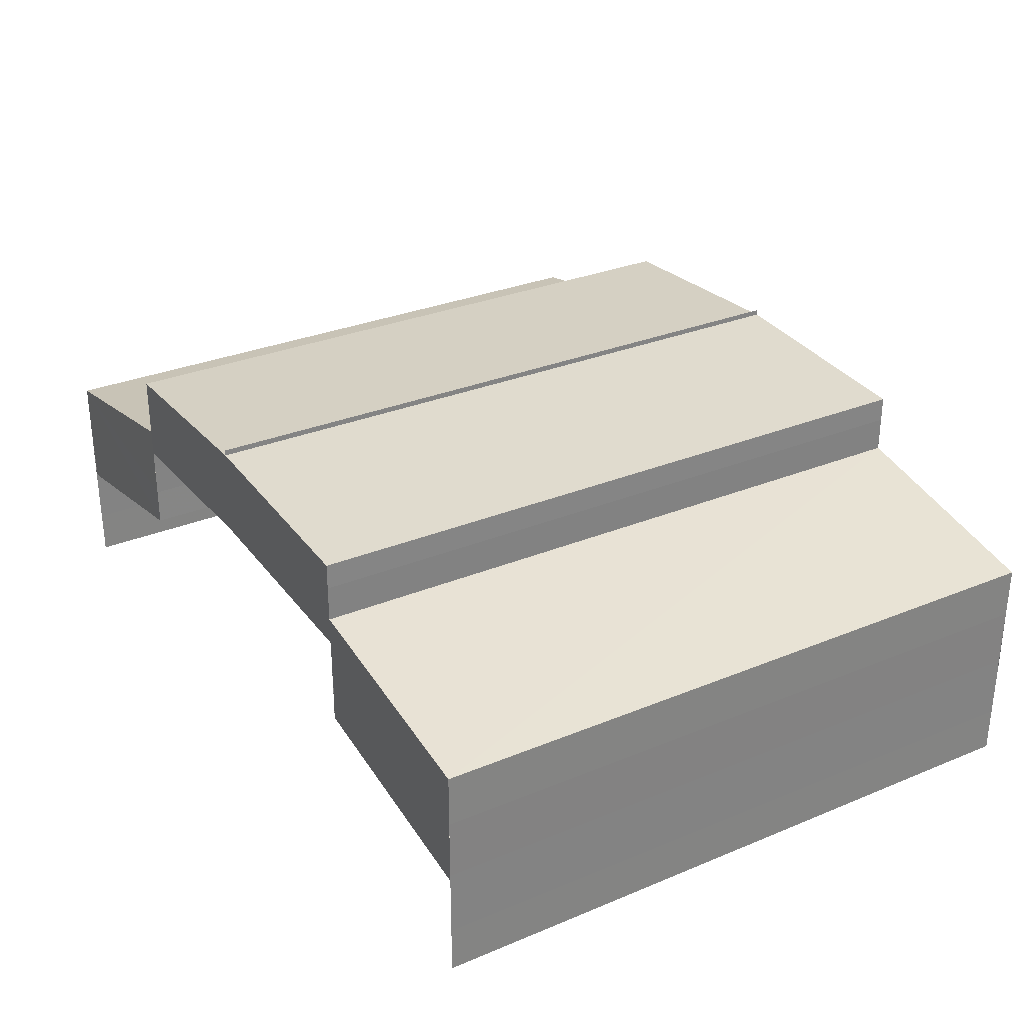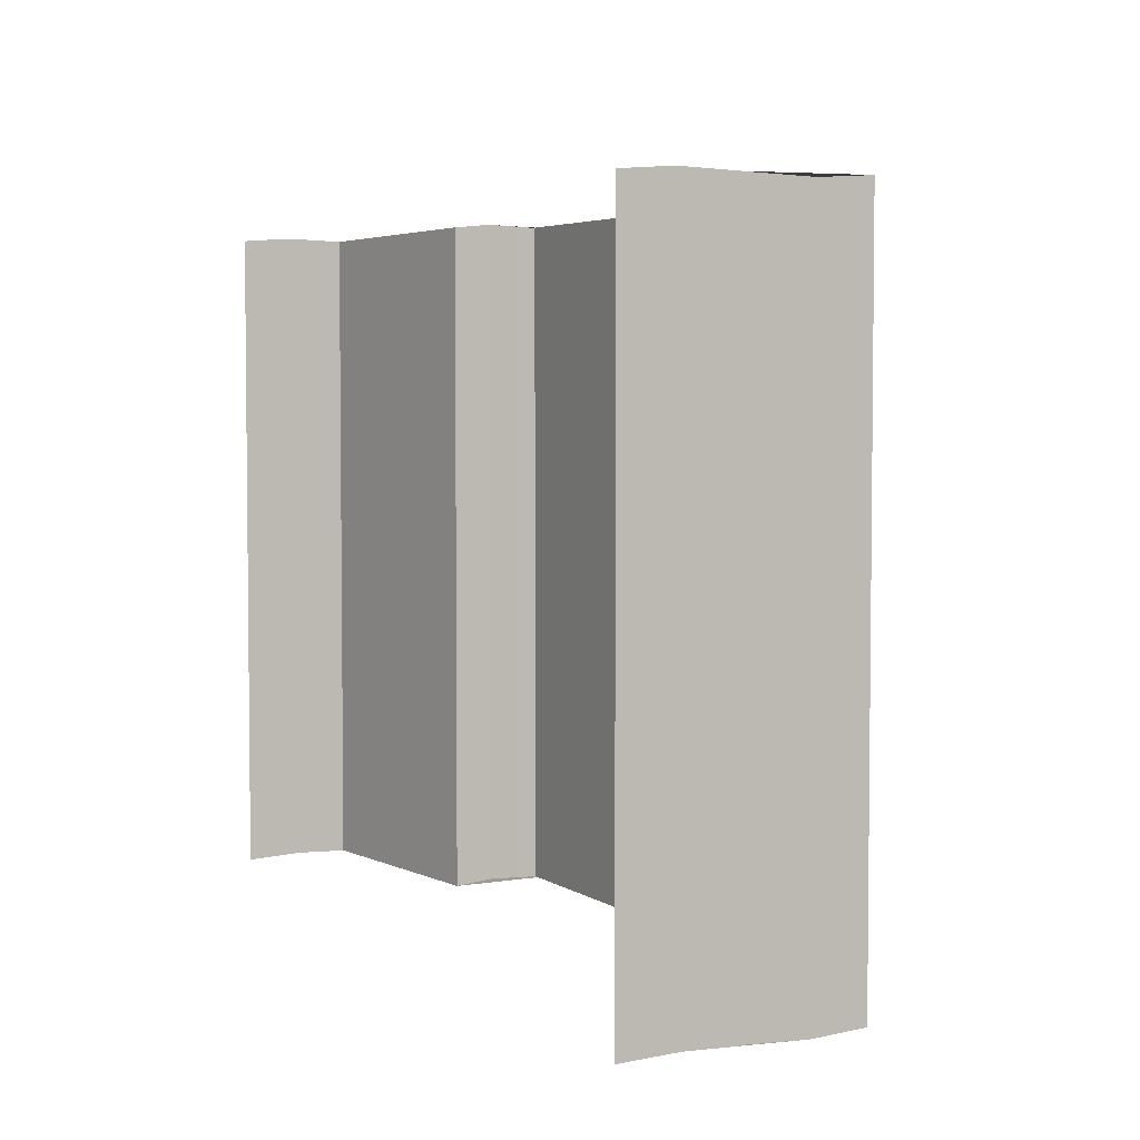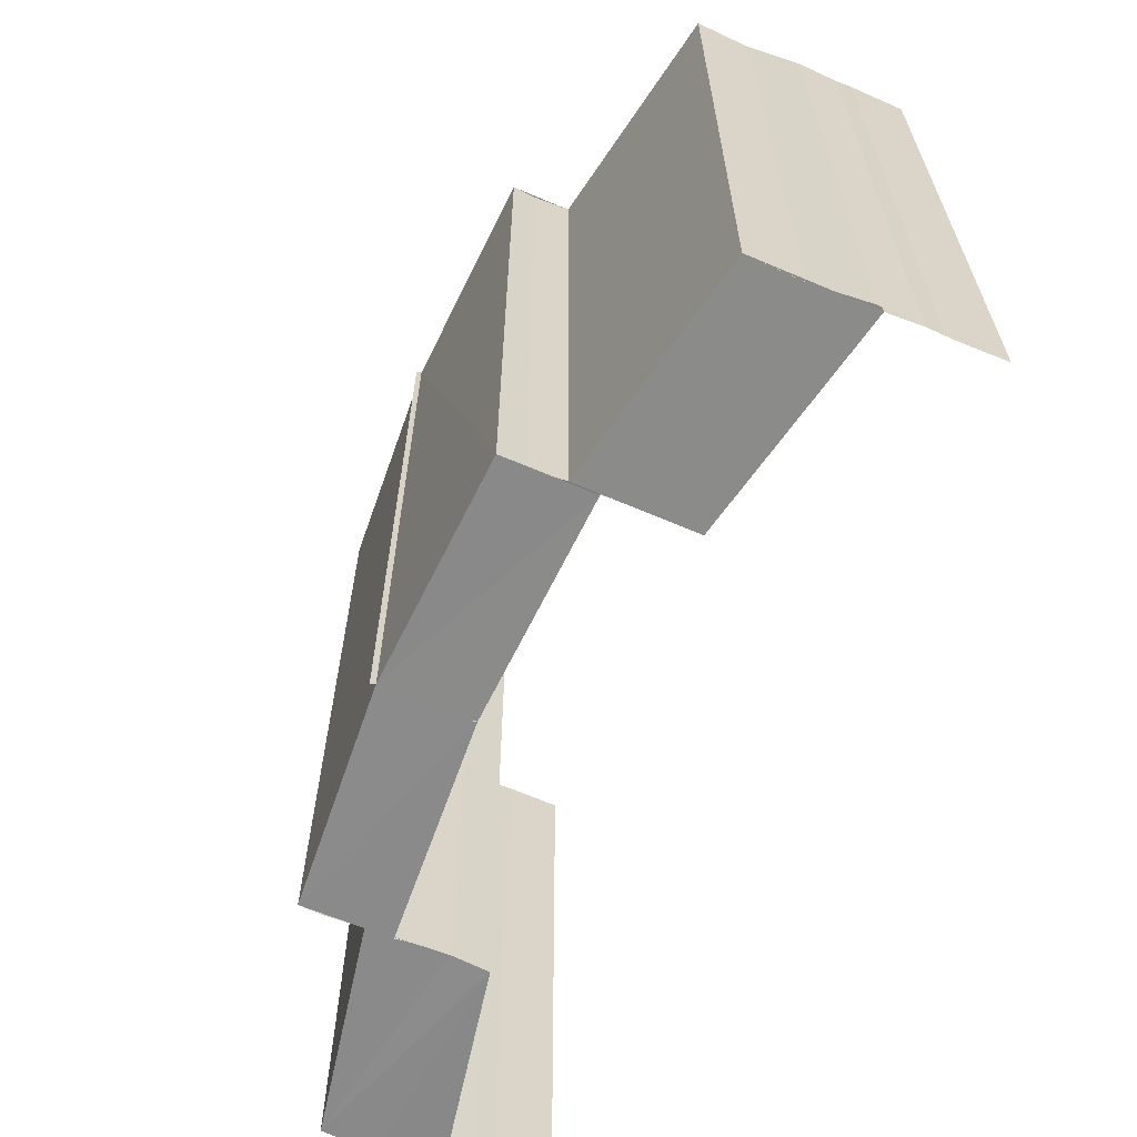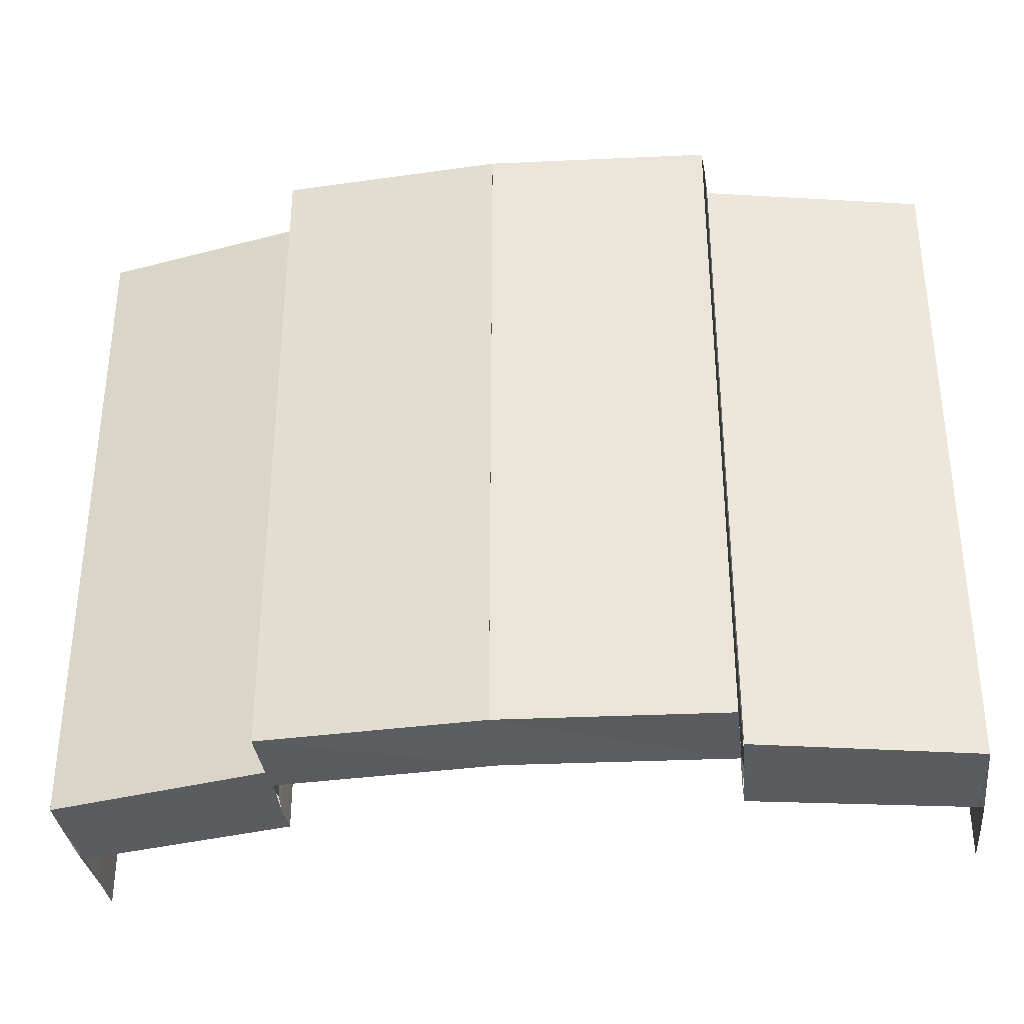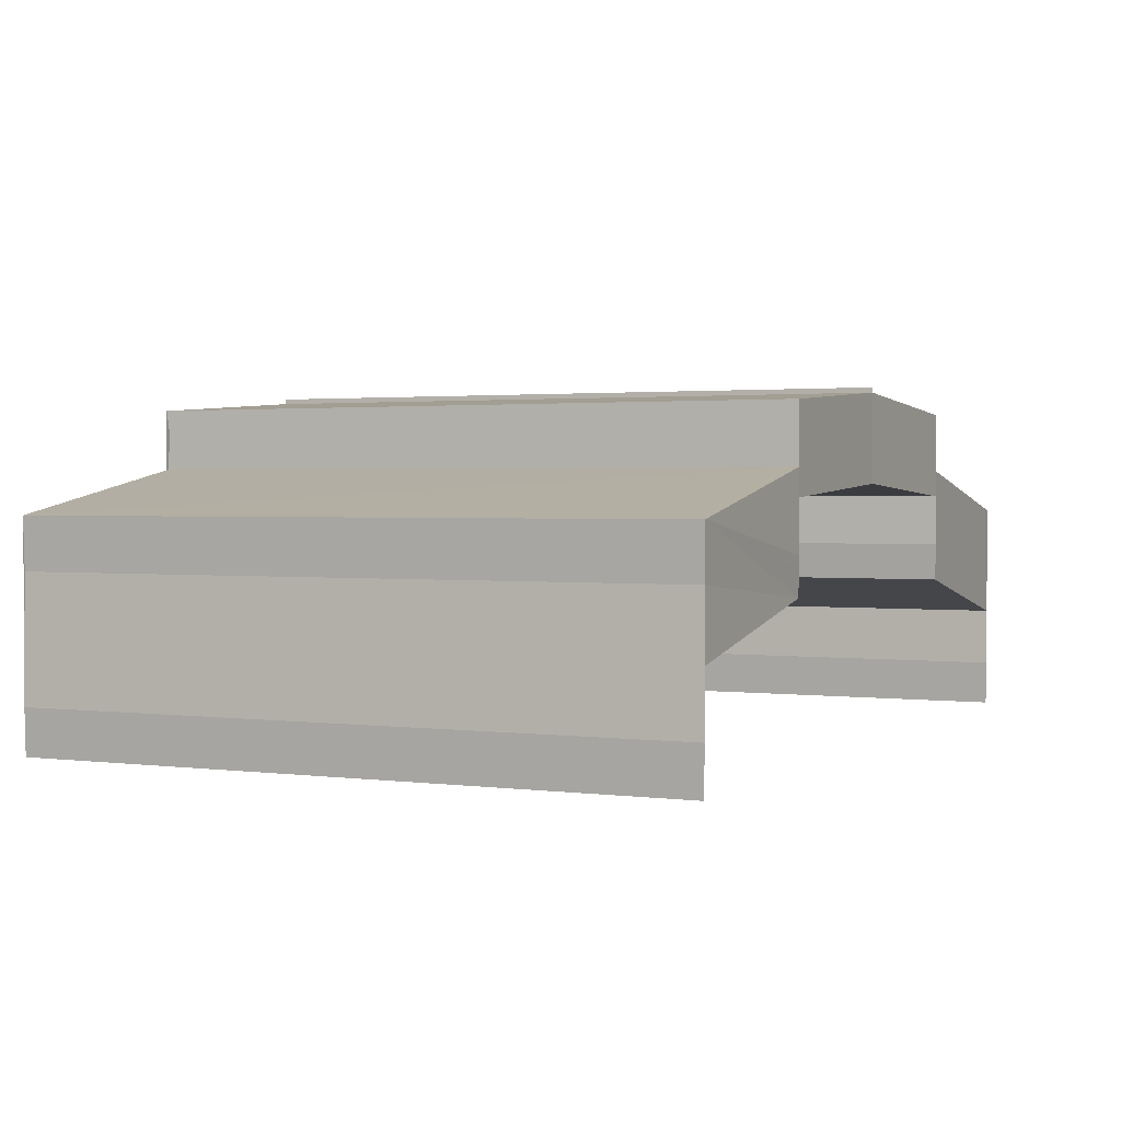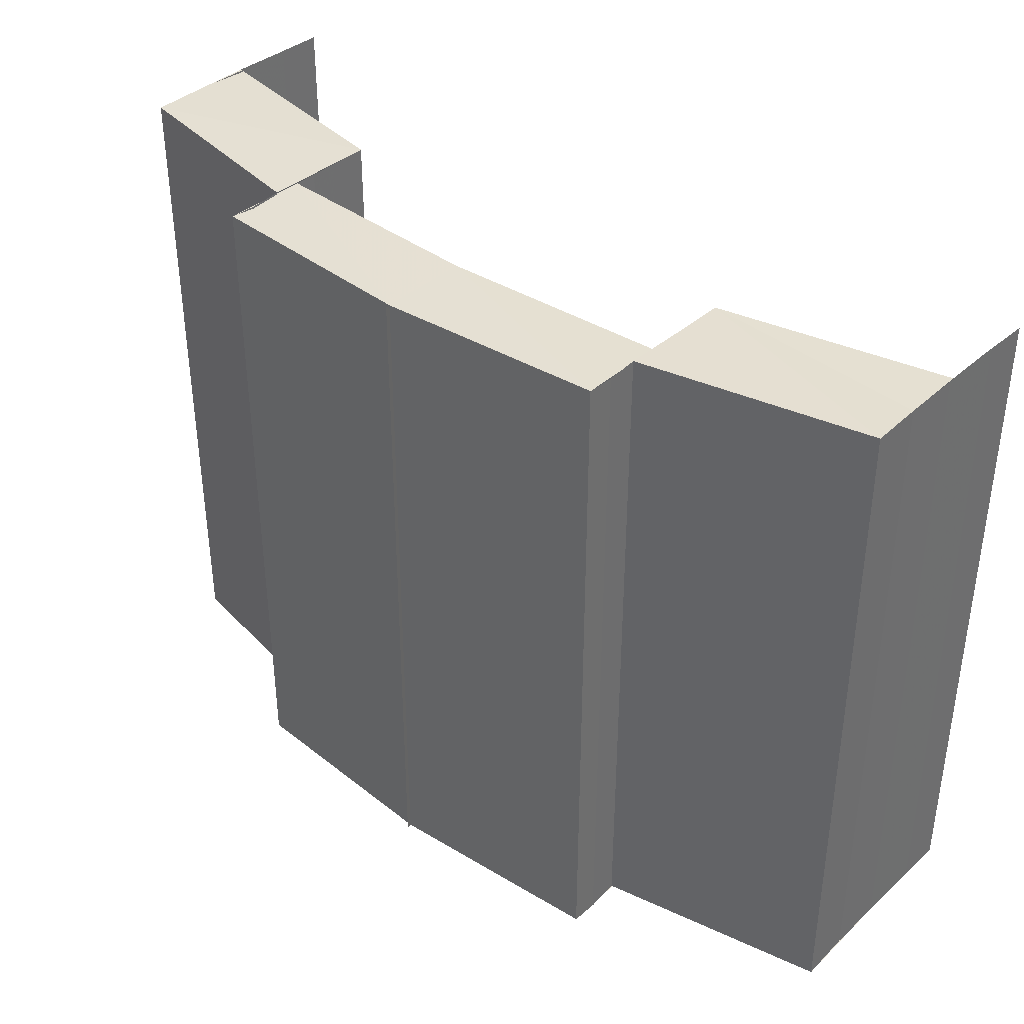
<metadata>
{"format":"obj","ext":"obj","renderer":"f3d","projection":"perspective","resolution":1024,"background":"white","views":[{"elev":30.0,"azim":-121.0,"up":"+Z"},{"elev":4.0,"azim":-115.2,"up":"+Y"},{"elev":-63.2,"azim":67.1,"up":"+Y"},{"elev":-34.0,"azim":7.3,"up":"+Y"},{"elev":1.8,"azim":115.2,"up":"+Z"},{"elev":37.8,"azim":41.3,"up":"+Y"}]}
</metadata>
<code>
o 11188
v 2176 1866 7.39
v 2176 1866 7.393
v 2176 1866 7.39
v 2176 1866 7.387
v 2176 1866 7.393
v 2176 1866 7.395
v 2176 1866 7.395
v 2176 1866 7.392
v 2176 1866 7.394
v 2176 1866 7.396
v 2176 1866 7.397
v 2176 1866 7.397
v 2176 1866 7.394
v 2176 1866 7.392
v 2176 1866 7.395
v 2176 1866 7.397
v 2176 1866 7.399
v 2176 1866 7.387
v 2176 1866 7.387
v 2176 1866 7.39
v 2176 1866 7.39
v 2176 1866 7.392
v 2176 1866 7.392
v 2176 1866 7.392
v 2176 1866 7.394
v 2176 1866 7.394
v 2176 1866 7.397
v 2176 1866 7.395
v 2176 1866 7.396
v 2176 1866 7.399
v 2176 1866 7.394
v 2176 1866 7.396
v 2176 1866 7.397
v 2176 1866 7.397
v 2176 1866 7.398
v 2176 1866 7.396
v 2176 1866 7.394
v 2176 1866 7.392
v 2176 1866 7.397
v 2176 1866 7.399
v 2176 1866 7.398
v 2176 1866 7.398
v 2176 1866 7.399
v 2176 1866 7.402
v 2176 1866 7.398
v 2176 1866 7.403
v 2176 1866 7.401
v 2176 1866 7.401
v 2176 1866 7.399
v 2176 1866 7.399
v 2176 1866 7.399
v 2176 1866 7.397
v 2176 1866 7.402
v 2176 1866 7.402
v 2176 1866 7.403
v 2176 1866 7.402
v 2176 1866 7.399
v 2176 1866 7.399
v 2176 1866 7.403
v 2176 1866 7.402
v 2176 1866 7.398
v 2176 1866 7.402
v 2176 1866 7.397
v 2176 1866 7.397
v 2176 1866 7.398
v 2176 1866 7.398
v 2176 1866 7.396
v 2176 1866 7.396
v 2176 1866 7.399
v 2176 1866 7.397
v 2176 1866 7.395
v 2176 1866 7.394
v 2176 1866 7.394
v 2176 1866 7.397
v 2176 1866 7.399
v 2176 1866 7.396
v 2176 1866 7.394
v 2176 1866 7.392
v 2176 1866 7.402
v 2176 1866 7.403
v 2176 1866 7.402
v 2176 1866 7.403
v 2176 1866 7.403
v 2176 1866 7.403
v 2176 1866 7.403
v 2176 1866 7.402
v 2176 1866 7.403
v 2176 1866 7.399
v 2176 1866 7.398
v 2176 1866 7.402
v 2176 1866 7.398
v 2176 1866 7.401
v 2176 1866 7.401
v 2176 1866 7.399
v 2176 1866 7.399
v 2176 1866 7.402
v 2176 1866 7.402
v 2176 1866 7.399
v 2176 1866 7.397
v 2176 1866 7.398
v 2176 1866 7.399
v 2176 1866 7.398
v 2176 1866 7.399
v 2176 1866 7.399
v 2176 1866 7.399
v 2176 1866 7.399
v 2176 1866 7.398
v 2176 1866 7.403
v 2176 1866 7.403
v 2176 1866 7.403
v 2176 1866 7.402
v 2176 1866 7.403
v 2176 1866 7.403
v 2176 1866 7.402
v 2176 1866 7.399
v 2176 1866 7.399
v 2176 1866 7.399
v 2176 1866 7.398
v 2176 1866 7.399
v 2176 1866 7.399
v 2176 1866 7.398
v 2176 1866 7.397
v 2176 1866 7.397
v 2176 1866 7.399
v 2176 1866 7.394
v 2176 1866 7.392
v 2176 1866 7.395
v 2176 1866 7.395
v 2176 1866 7.397
v 2176 1866 7.394
v 2176 1866 7.396
v 2176 1866 7.395
v 2176 1866 7.392
v 2176 1866 7.393
v 2176 1866 7.393
v 2176 1866 7.39
v 2176 1866 7.39
v 2176 1866 7.387
v 2176 1866 7.387
v 2176 1866 7.387
v 2176 1866 7.39
v 2176 1866 7.39
v 2176 1866 7.387
v 2176 1866 7.392
v 2176 1866 7.392
v 2176 1866 7.392
v 2176 1866 7.394
f 1 2 3
f 4 1 3
f 2 5 3
f 2 6 5
f 6 7 5
f 8 9 6
f 9 10 11
f 11 12 7
f 12 13 14
f 15 16 7
f 16 17 12
f 18 3 19
f 19 20 18
f 20 21 4
f 20 22 21
f 22 23 21
f 24 25 23
f 26 27 28
f 29 30 27
f 31 32 26
f 32 33 29
f 33 34 29
f 33 35 34
f 32 36 37
f 31 37 38
f 39 40 31
f 41 42 34
f 42 43 44
f 43 45 46
f 47 44 48
f 47 48 49
f 50 47 49
f 50 51 52
f 53 54 48
f 54 55 35
f 55 56 57
f 58 59 60
f 61 62 59
f 63 64 61
f 65 63 66
f 63 67 64
f 67 68 64
f 69 70 67
f 70 71 72
f 72 73 68
f 73 74 75
f 76 77 68
f 77 78 73
f 79 80 81
f 82 80 83
f 80 84 85
f 80 84 86
f 87 88 89
f 90 91 88
f 92 93 90
f 92 94 93
f 94 95 93
f 96 92 97
f 98 99 95
f 100 101 102
f 103 101 104
f 101 105 106
f 101 105 107
f 108 109 110
f 108 111 110
f 109 112 113
f 111 114 113
f 115 116 117
f 115 118 117
f 116 119 120
f 118 121 120
f 122 123 124
f 125 126 122
f 127 128 123
f 122 127 129
f 129 130 131
f 132 133 130
f 127 134 132
f 134 135 132
f 134 136 135
f 136 137 135
f 138 137 136
f 139 140 137
f 140 139 141
f 142 143 141
f 142 141 144
f 145 142 144
f 145 146 147

</code>
